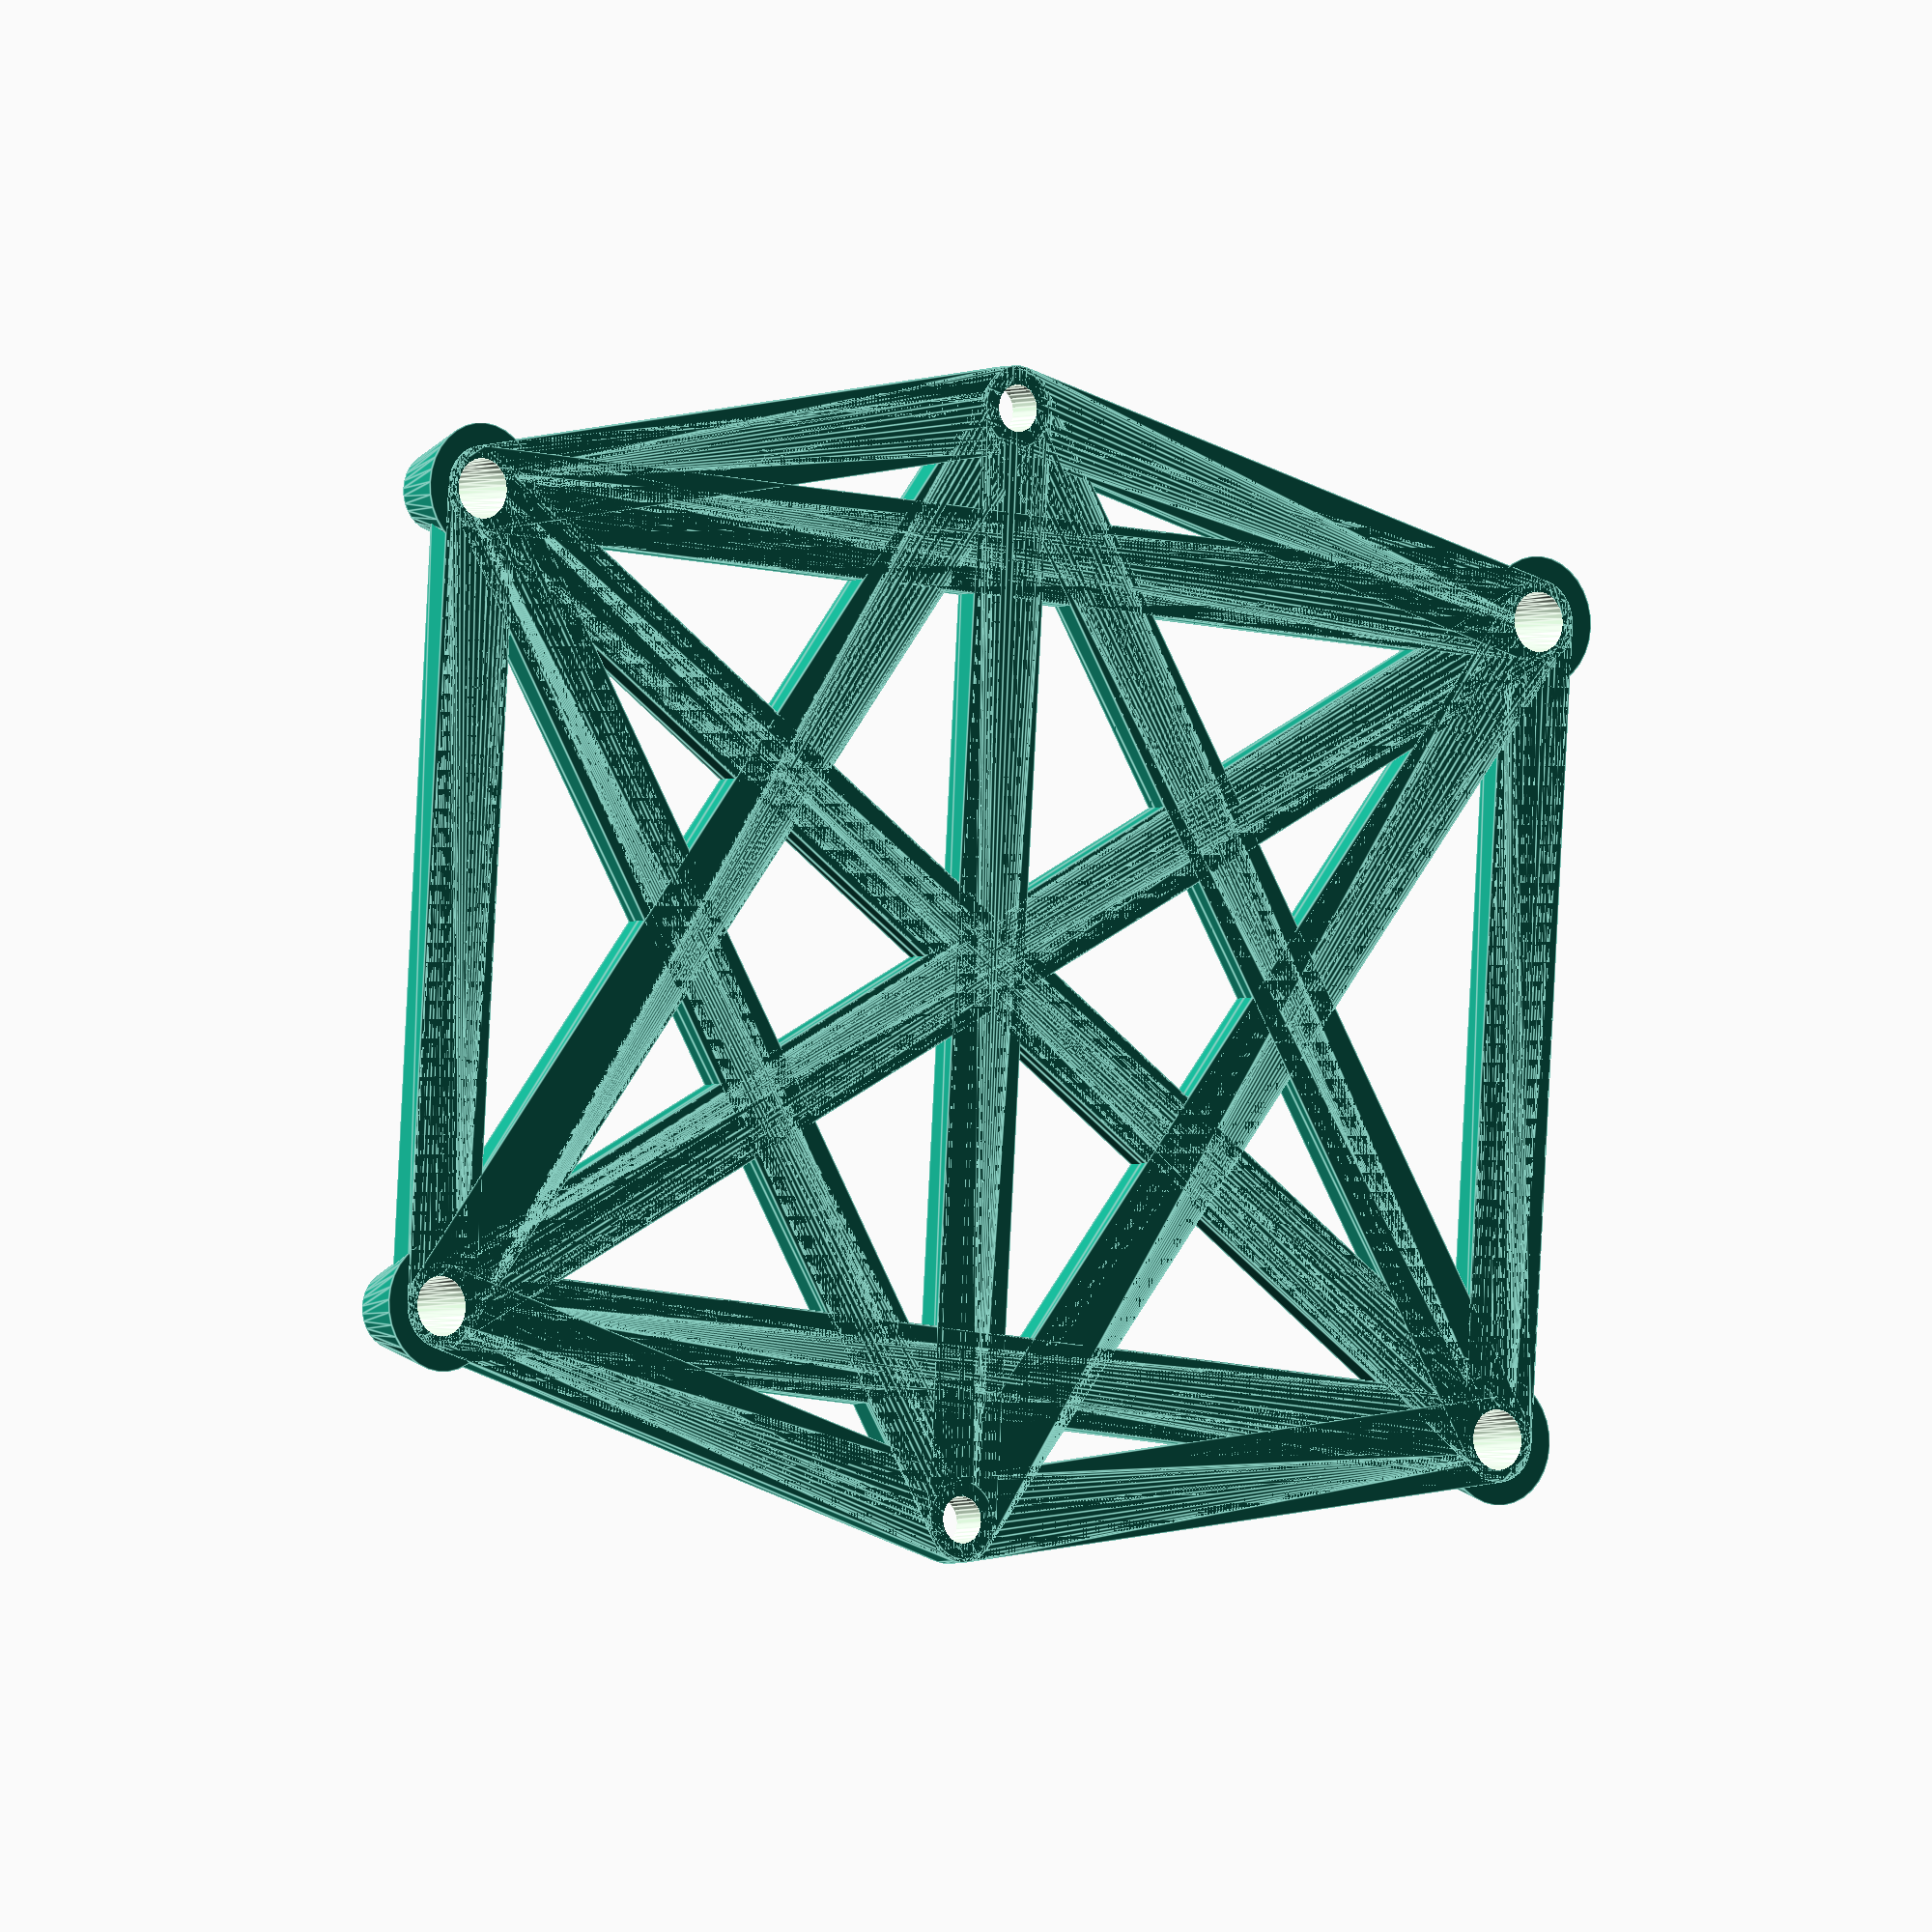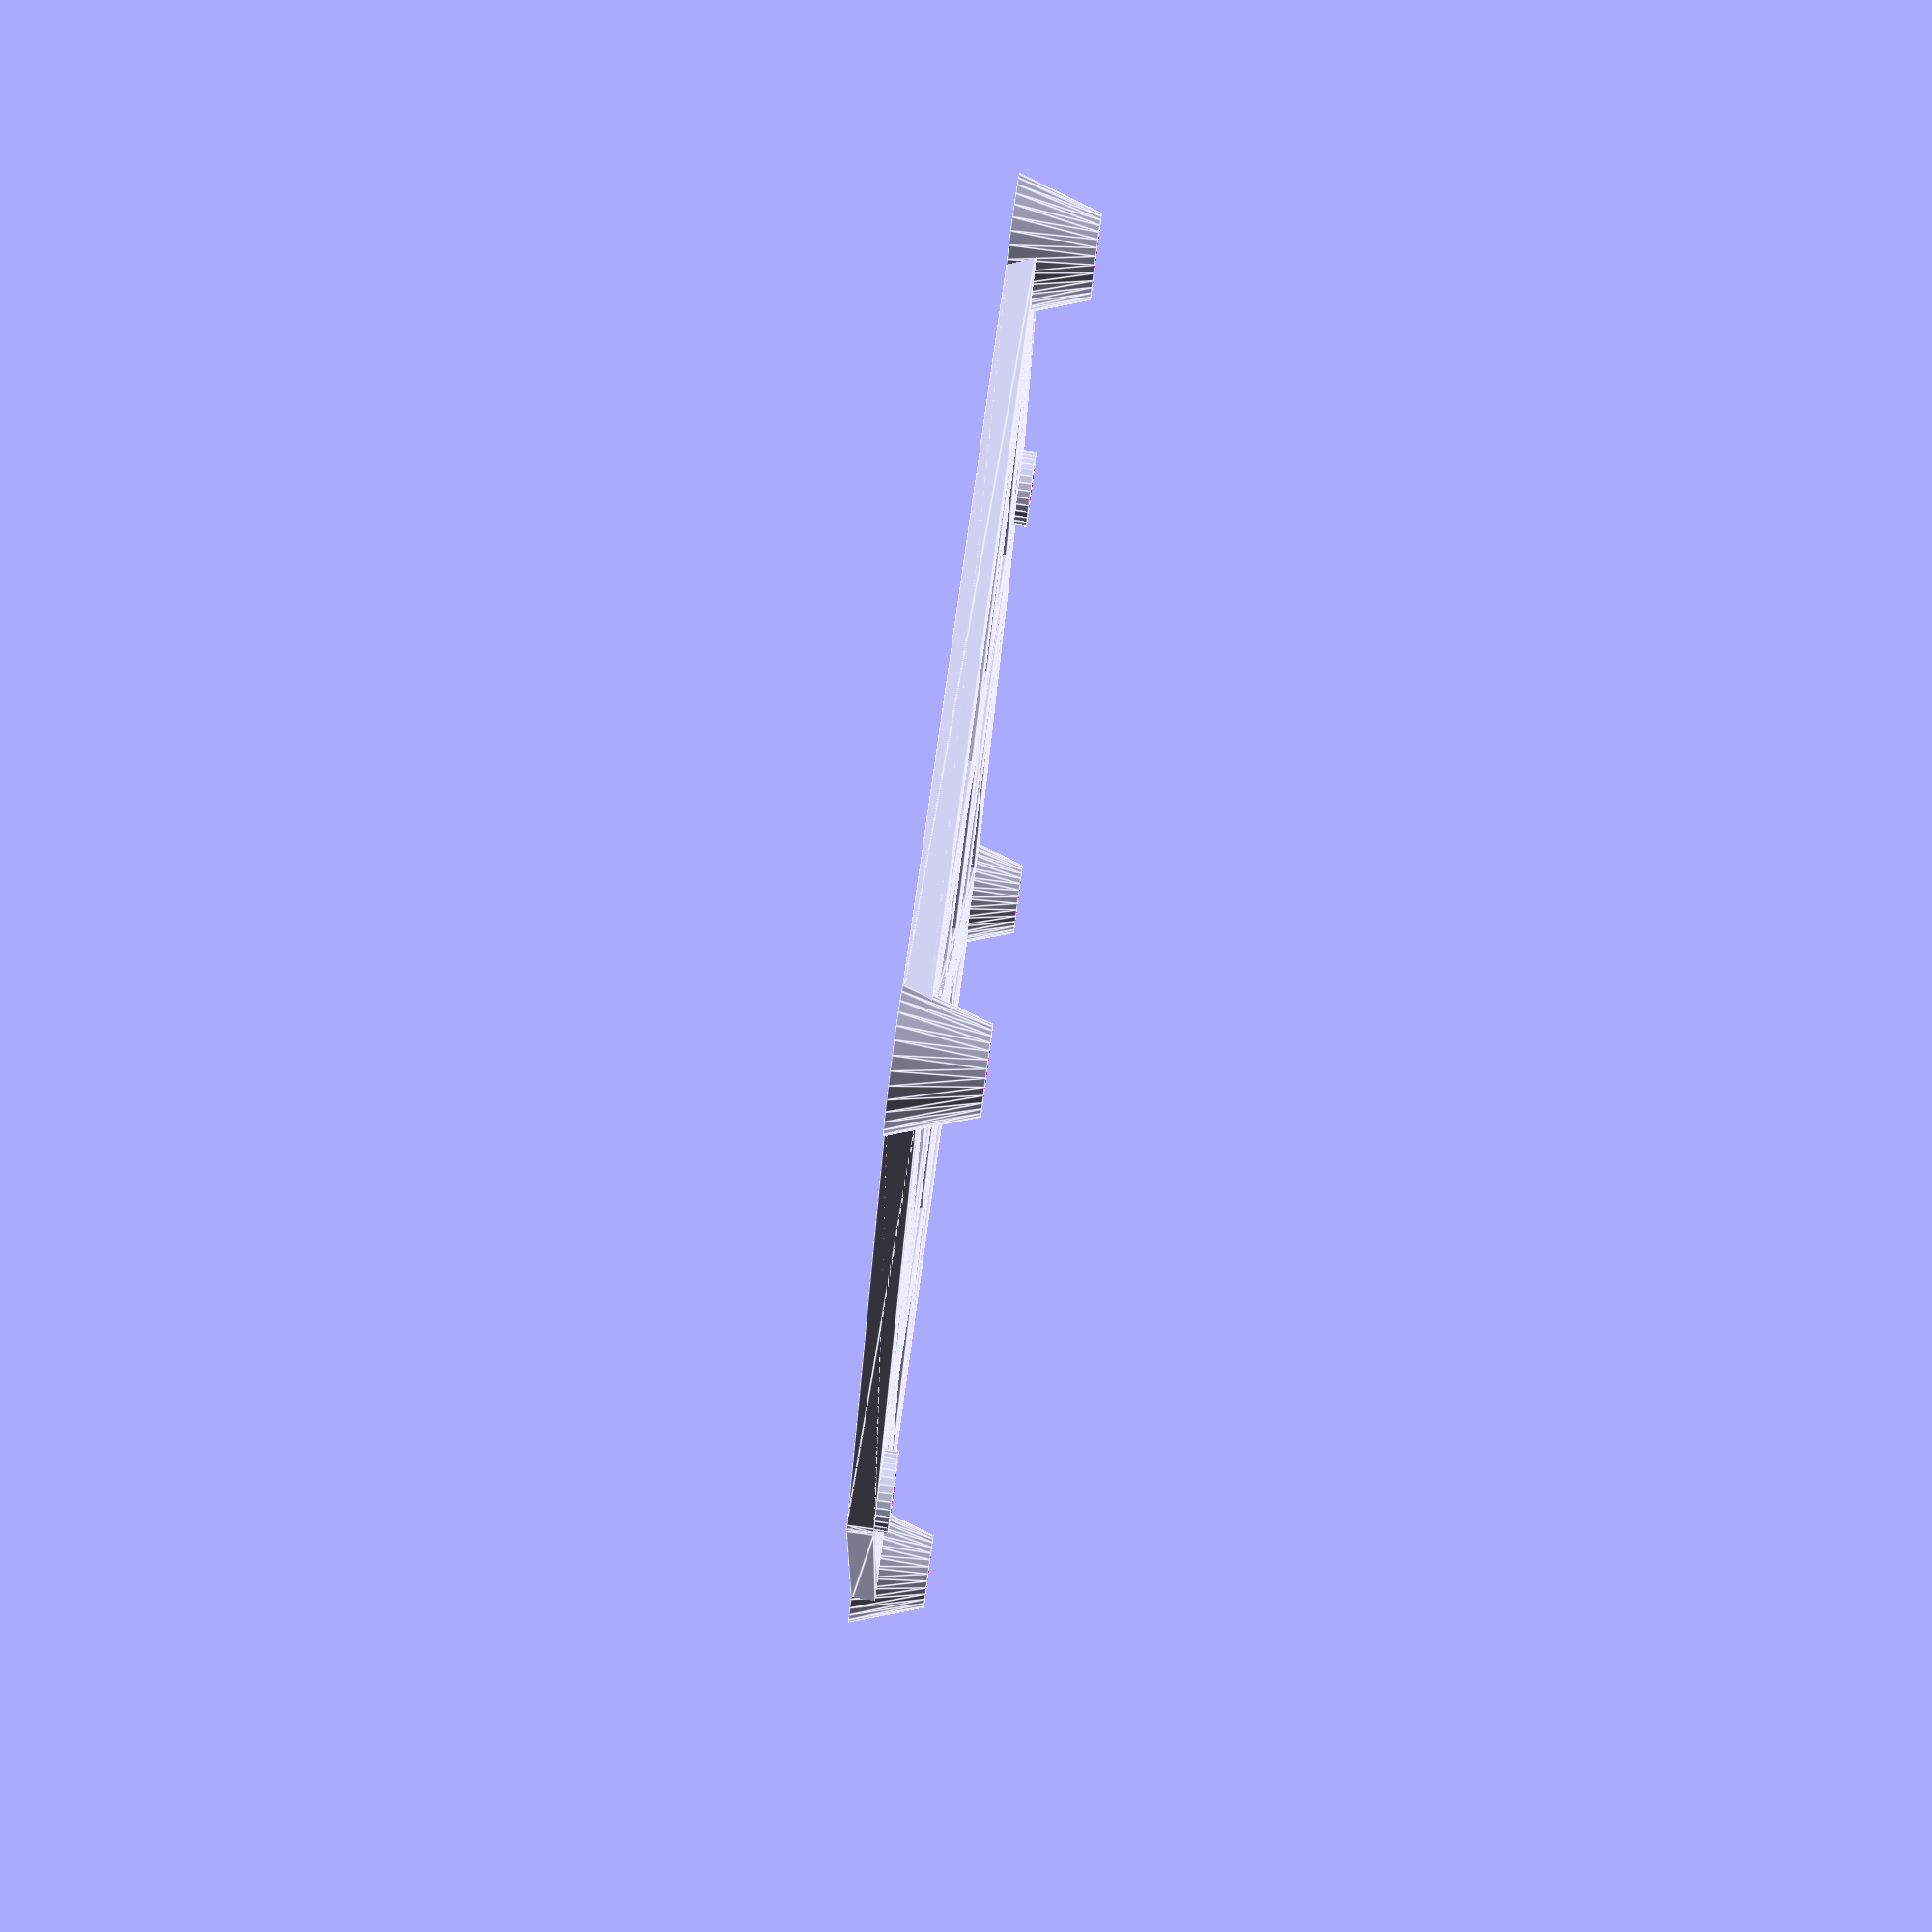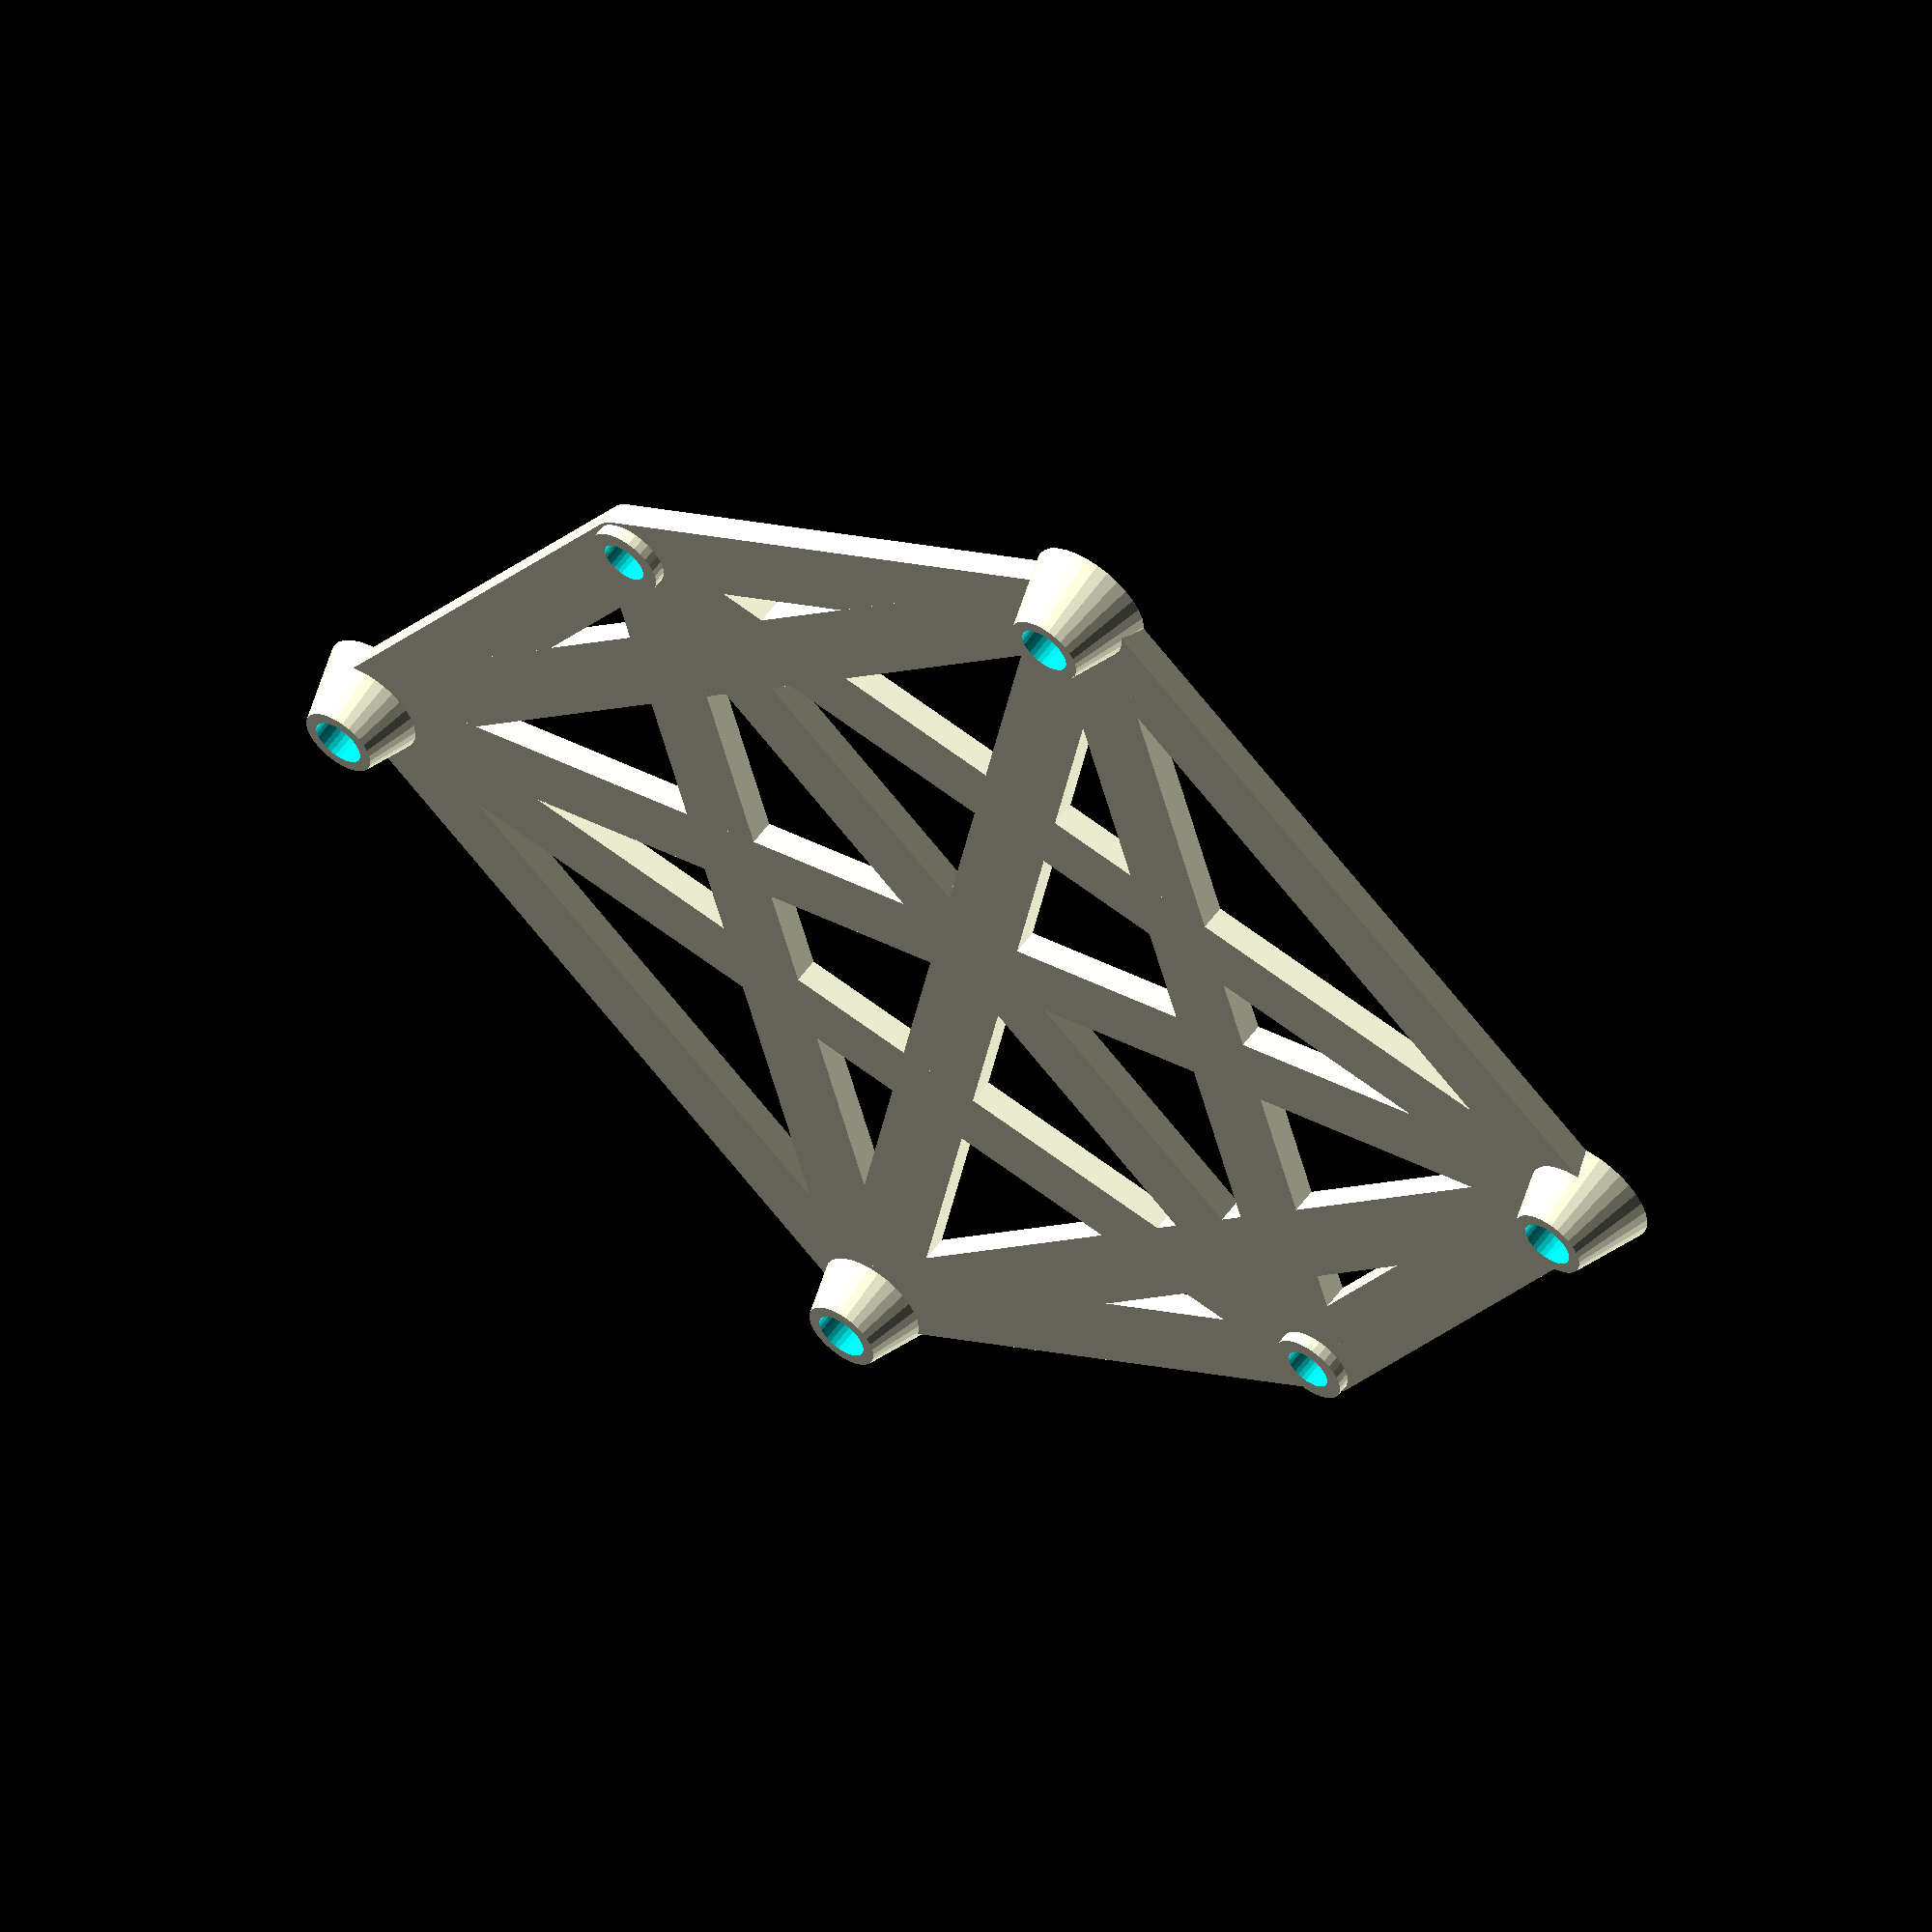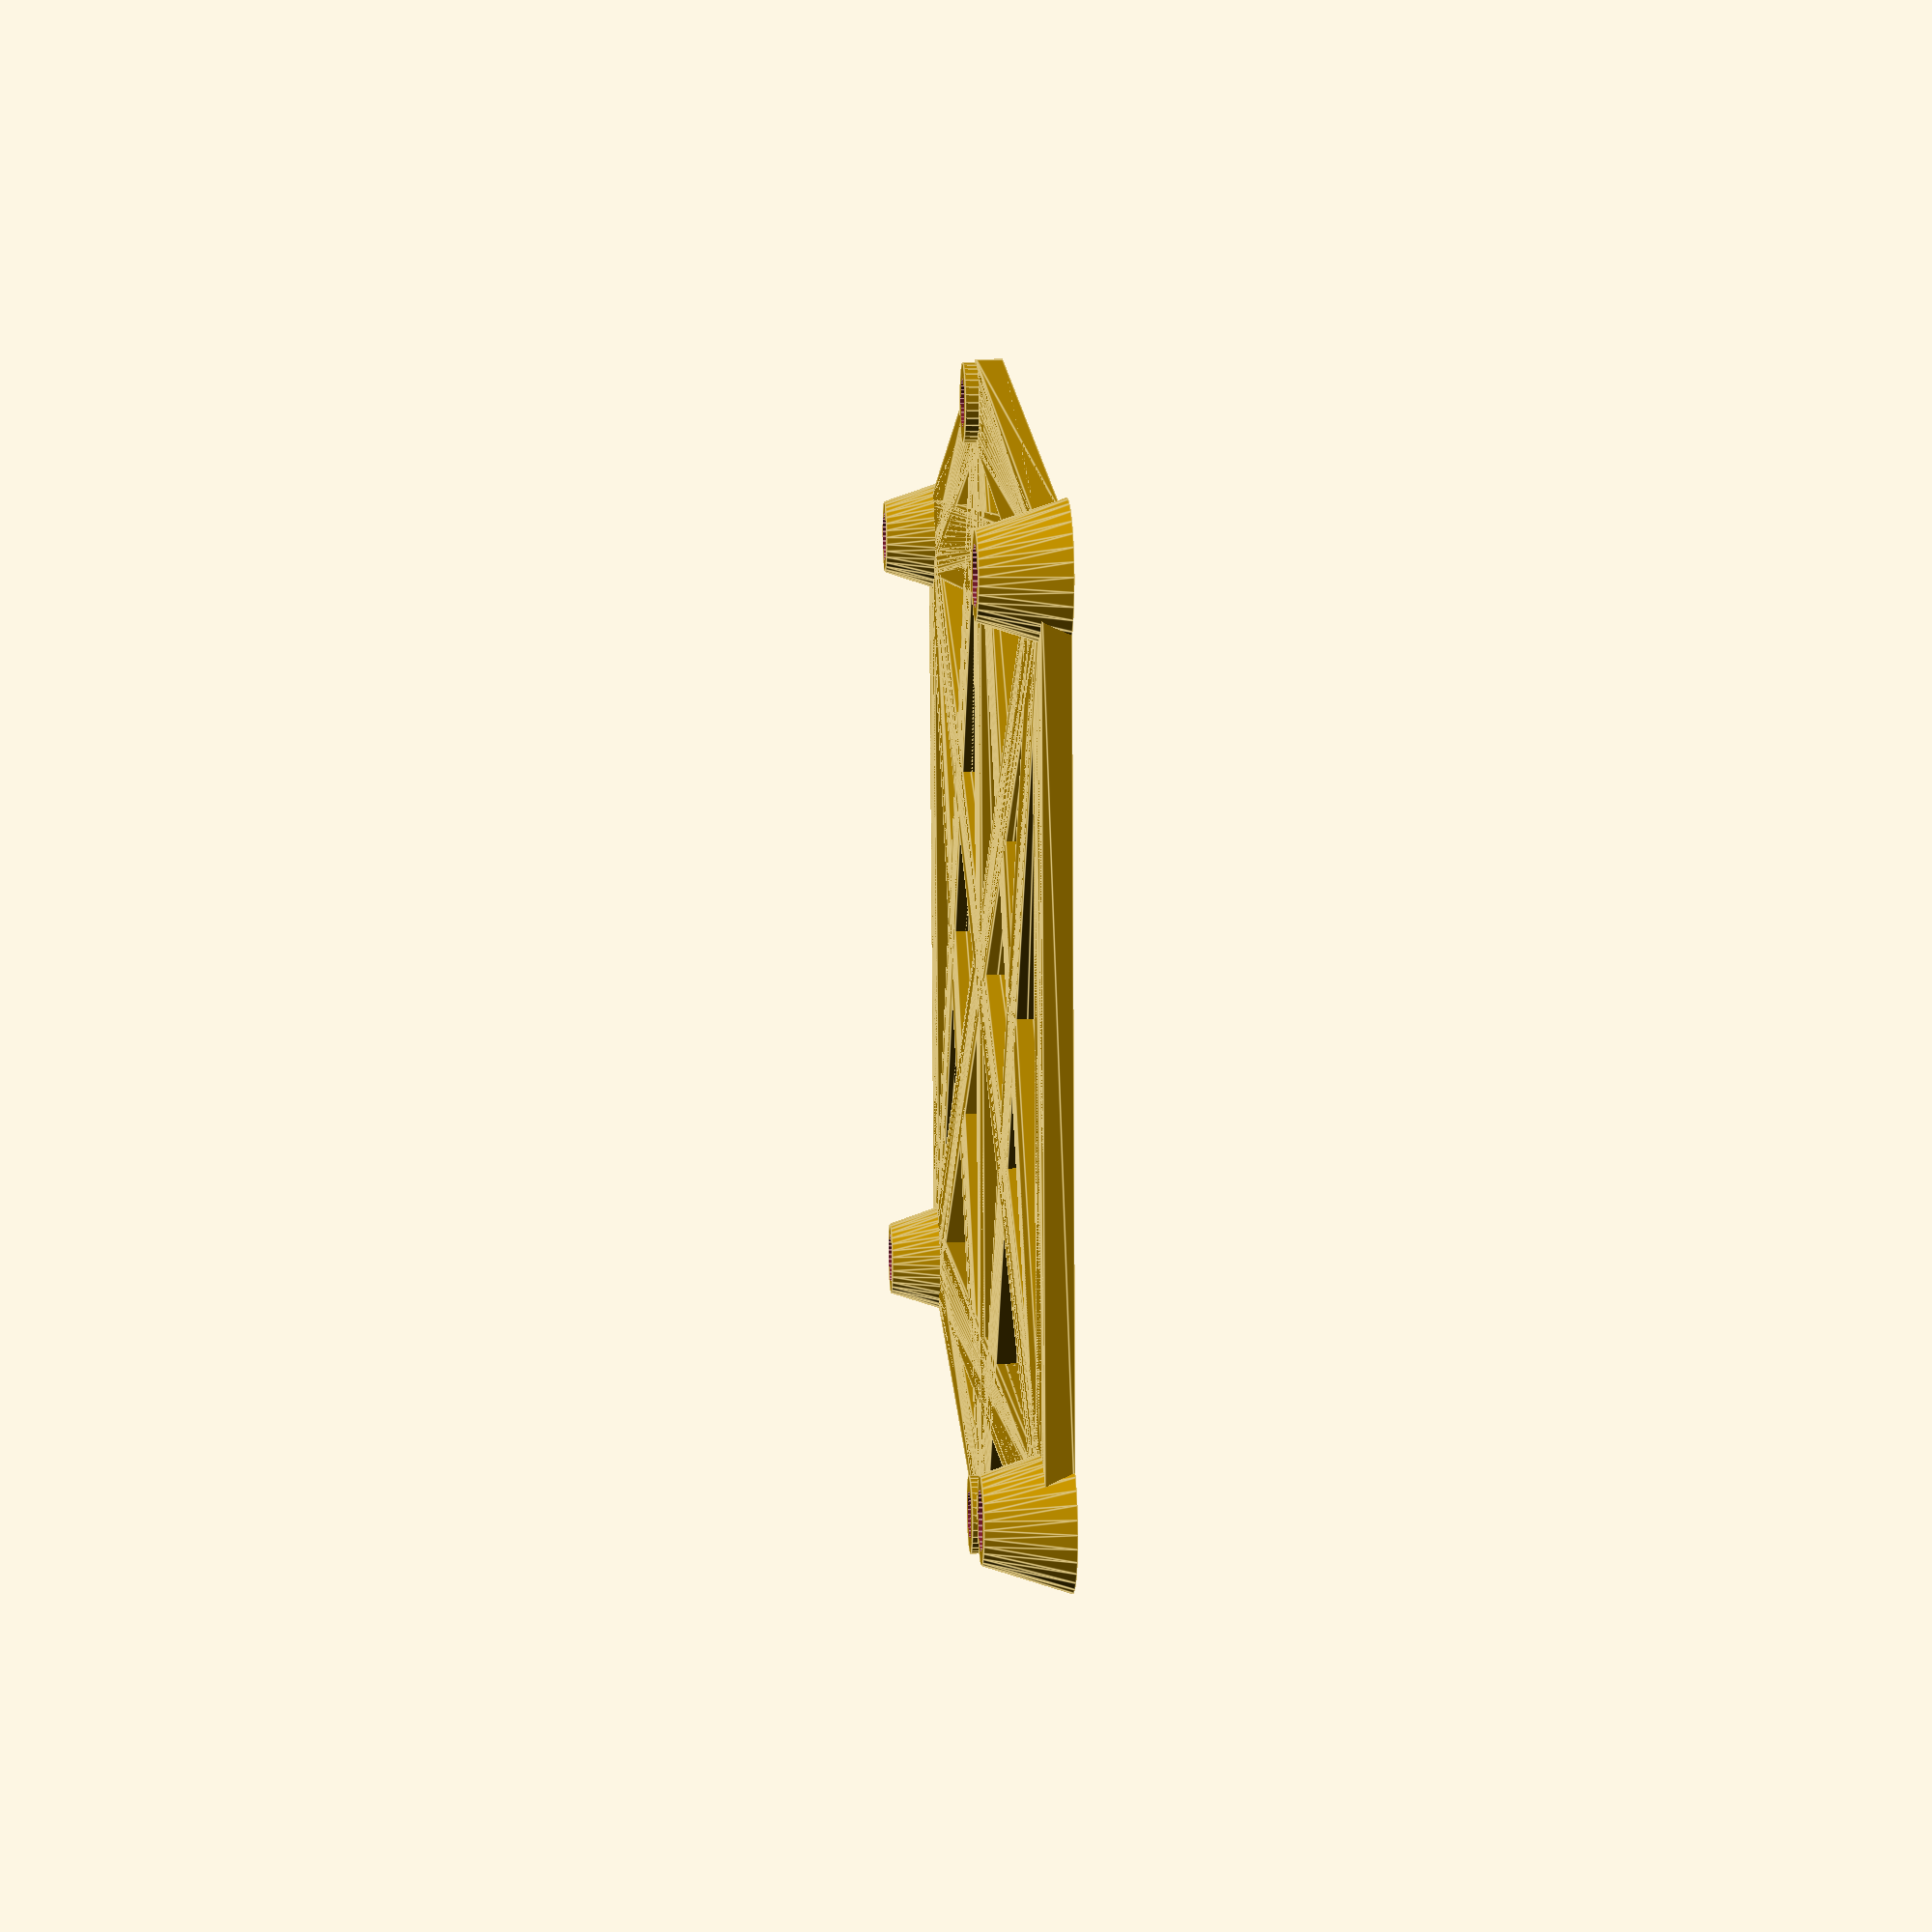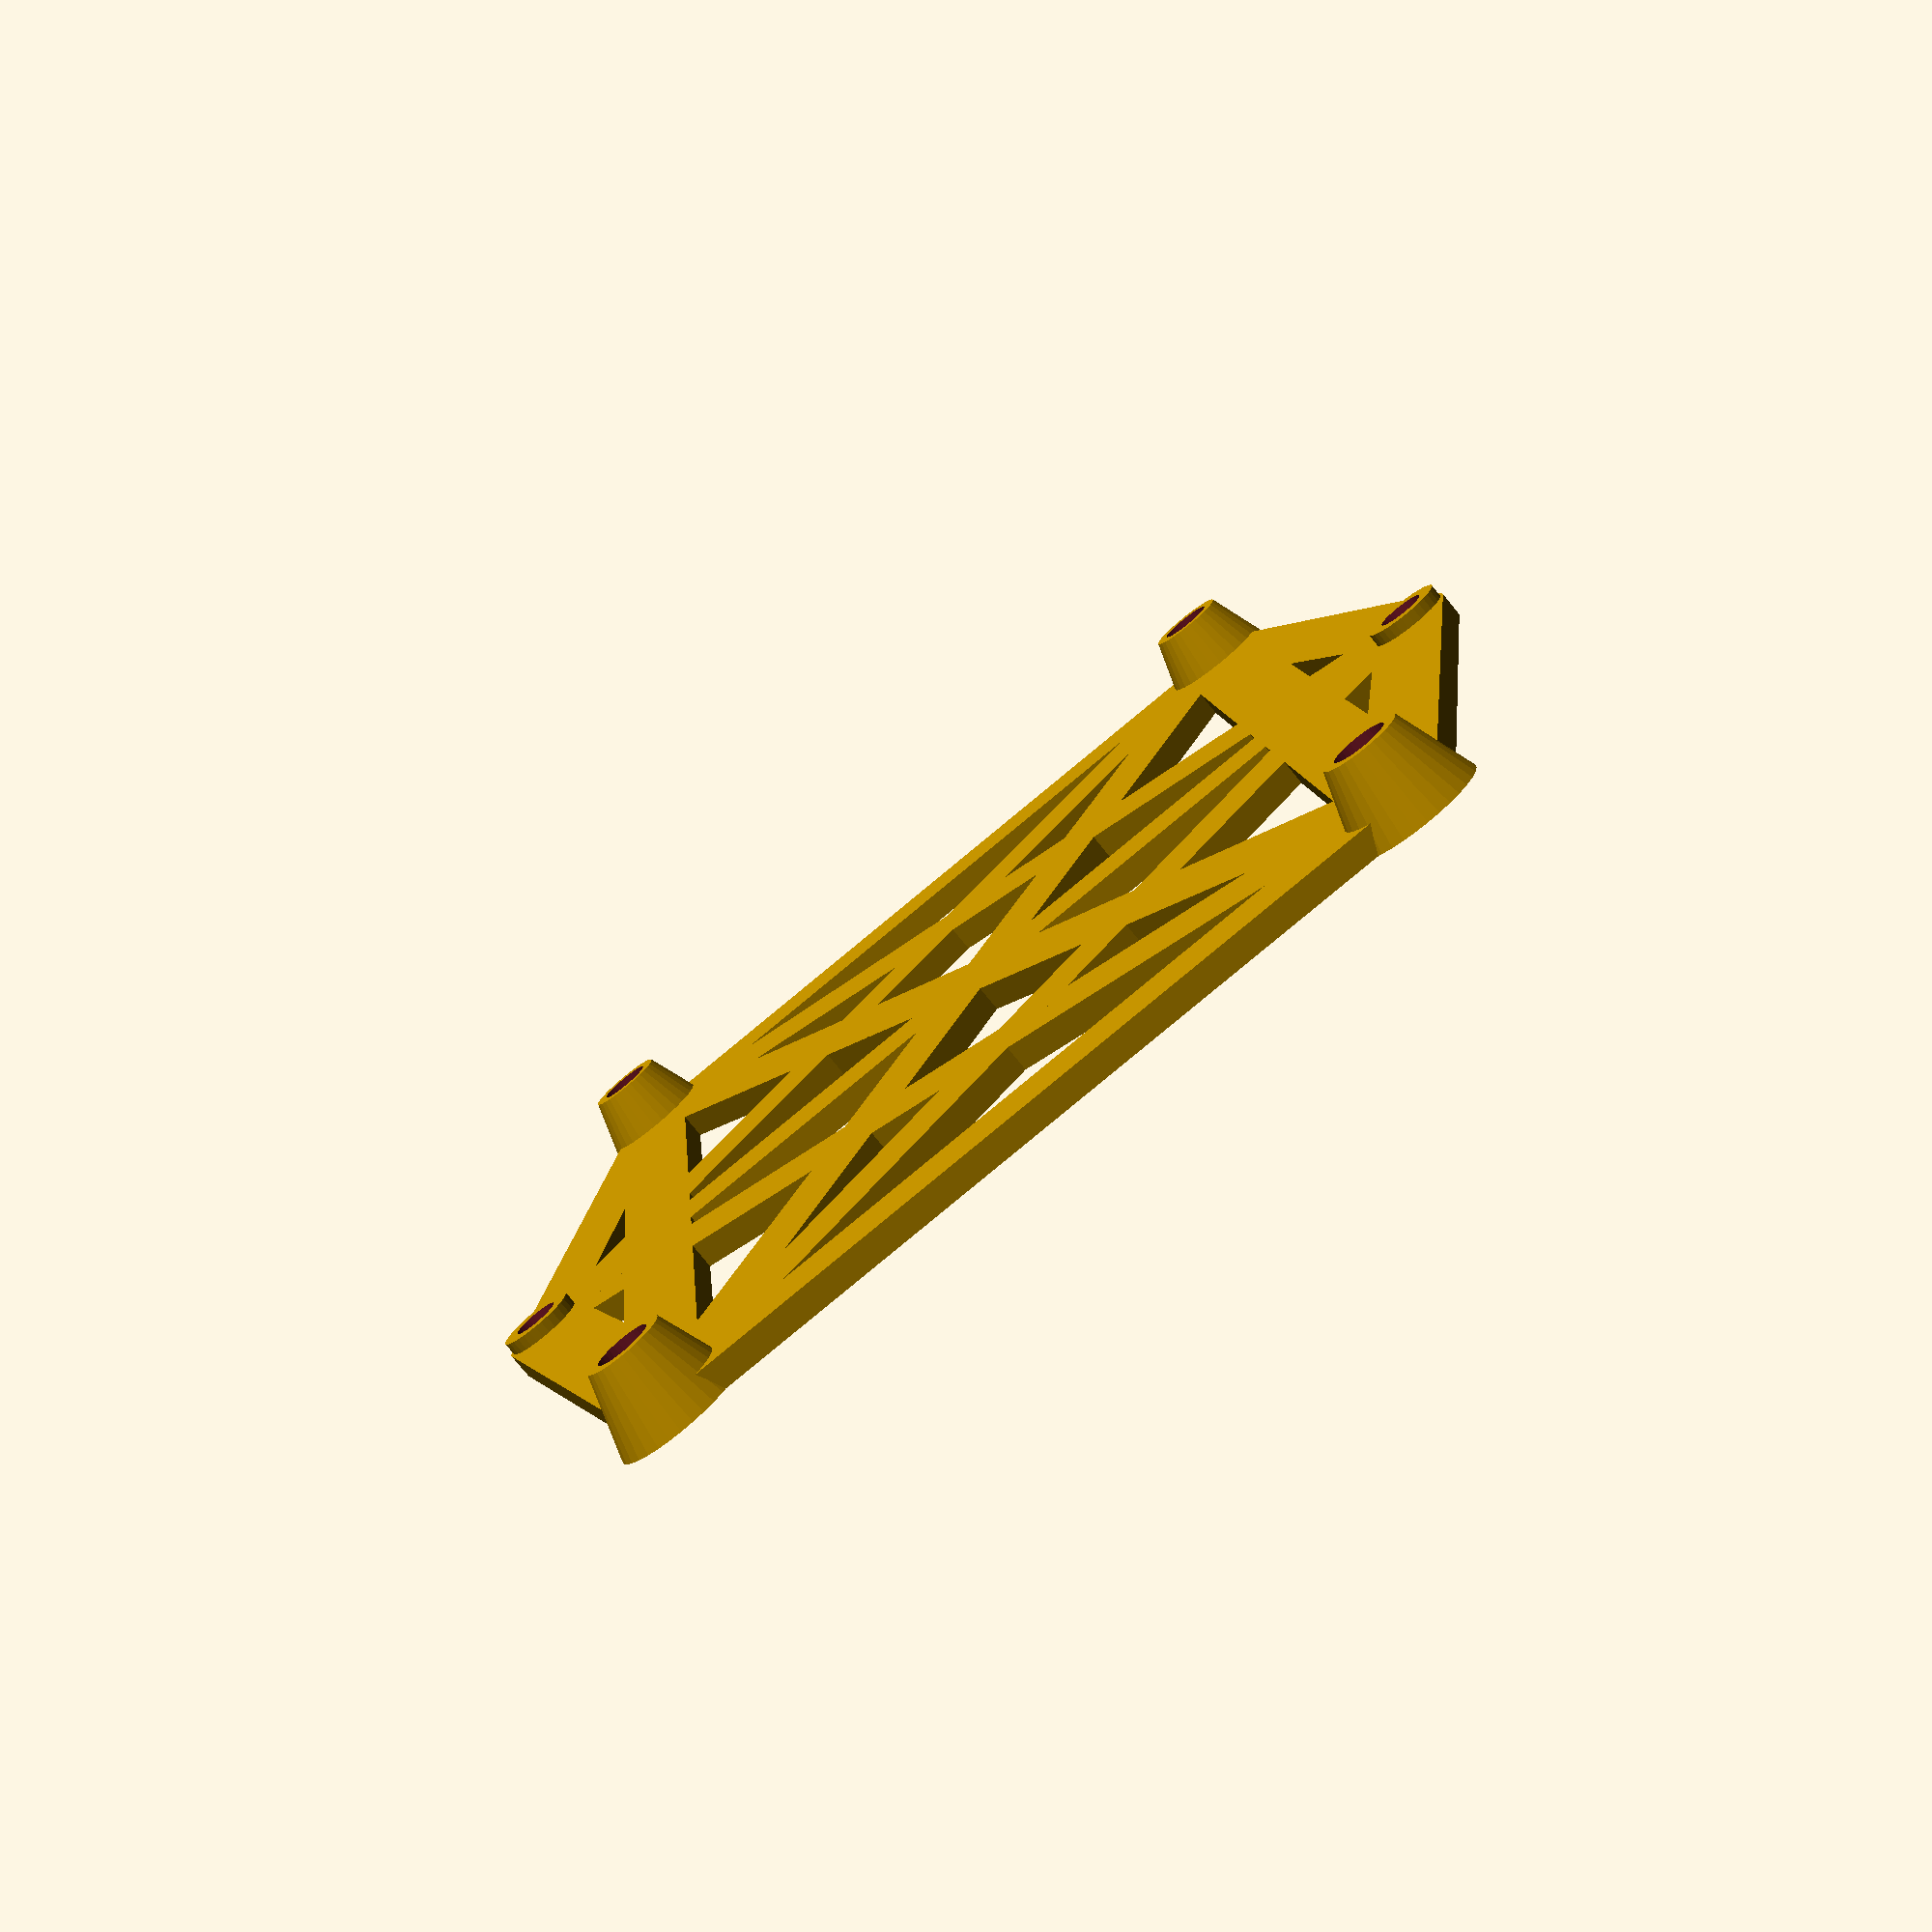
<openscad>
$fn=32;
x=158.75+6.35+7.52;
xminus=6.35;
xca=6.35+7.52;
wca=158.75;
y=154.94+10.16+(0.3*25.4);
yminus=10.16;

holes=[[0,0],[-157.48,22.86],[0,154.94],[-157.48,154.94]];
hro=4;
hri=1.9;
baseh=2;
hh=baseh+0.01;

e=0.1;
e2=e*2;

// Enable by uncommenting

//pixy=[-145.10,0,0];
//rockxy=[-75,75,0];
dexy=[-75,25,0];
//picoxy=[18,25,0];
//hubxy=[90,0,0];
//powerdistxy=[40,0,0];
//ecpcbxy=[0,0];
//powerxy=[60,65,0];
//kvmxy=[60,90,0];
//relayxy1=[90,90,0];
//relayxy2=[90,90,0];
//switchxy=[-70,-50,0];

// holes=0 no holes
// holes=1 only holes

// Holes for sides
mountri=3.6/2;
mountro = 6/2;
// Holes for device mounting, using heatset inserts
// Not all devices use these
mountr0=4.6/2;
mountr1=4.1/2;

// Height of the side holes
mounth= 3;

mountoff=8;
mountw=3.25;

module holeat(x,y,r1,r2,h,e=0,cs=0) {
        if(cs != 0 ) {
           translate([x,y,-e]) 
             cylinder(r1=r1,r2=r2,h=cs+(2*e));
           translate([x,y,-e]) 
             cylinder(r1=r2,r2=r2,h=h+(2*e));
        } else {
           translate([x,y,-e]) 
             cylinder(r1=r1,r2=r2,h=h+(2*e));
                }
     };

module mixmesh(a,b,r,h,e=0,cs=0) {
    for (i=a){
        for (j=b){
        if (i != j ){
            hull() {
           holeat(i[0],i[1],r,r,h,e);
           holeat(j[0],j[1],r,r,h,e);
            };
             };
       };
      };
};

module doit(holes,outer,hole,cr,ourbaseh,hor,hir1,hir2,hh,csh=0) {
if (holes != 1 ) {
        mixmesh(outer,outer,cr,ourbaseh);
    for (i=hole){
           if (is_num(hor)) {
           holeat(i[0],i[1],hor,hor,hh);
           } else {
           holeat(i[0],i[1],hor[0],hor[1],hh);
           }
      };
};     
if (holes != 0 ) {
    for (i=hole){
        holeat(i[0],i[1],hir1,hir2,hh,e,cs=csh);
      };

};

};

module pi(holes=0) {
pix=56;
piy=85;
picornerr=3;
pibaseh=baseh;
piouter = [[0+picornerr,0+picornerr],[pix-picornerr,0+picornerr],
    [0+picornerr,piy-picornerr],[pix-picornerr,piy-picornerr]];
pihole=[[3.5,3.5],[3.5,58+3.5],
        [3.5+49,3.5],[3.5+49,3.5+58]];
piholero = [5,3];
// piholeri1 = 2.7/2;
// piholeri2 = 2.7/2;
//piholeri1 = 3.8/2;
//piholeri2 = 3.4/2;
piholeri1=mountr0;
piholeri2=mountr1;
// 3.4/2,3.8/2
piholeh=6;


pimount = [[3.5-mountoff,piy/2],[3.5+49+mountoff,piy/2]];

doit(holes,piouter,pihole,picornerr,pibaseh,piholero,piholeri1,piholeri2,piholeh);
doit(holes,concat(piouter,pimount),pimount,mountw,pibaseh,mountro, mountri,mountri,mounth);

};

module rock(holes=0) {
rockx=74.25;
rocky=100.20;
rockcornerr=3;
rockbaseh=baseh;
rockouter = [[0+rockcornerr,0+rockcornerr],[rockx-rockcornerr,0+rockcornerr],
    [0+rockcornerr,rocky-rockcornerr],[rockx-rockcornerr,rocky-rockcornerr]];
rockhole=[[21.85,3.525],[21.85,96.675],
        [21.85+49.05,3.525],[21.85+49.05,96.675]];
rockholero = 3;
// rockholeri1 = 2.7/2;
// rockholeri2 = 2.7/2;
rockholeri1 = mountr0;
rockholeri2 = 3.3/2;
// 3.4/2,3.8/2
// NVMe 13mm  original 6
rockholeh=16;
rmountoff=mountoff+3;

rockmount = [[rockcornerr-rmountoff,rocky/2],[rockx+rmountoff-rockcornerr,rocky/2]];

doit(holes,rockouter,rockhole,rockcornerr,rockbaseh,rockholero,rockholeri1,rockholeri2,rockholeh);
doit(holes,concat(rockouter,rockmount),rockmount,mountw,rockbaseh,mountro, mountri,mountri,mounth);
     
};


module de10n(holes=0) {
dex=65.41+3.18;
dey=103.62+3.18;
decornerr=3.18;
debaseh=baseh;
deouter = [[0+decornerr,0+decornerr],[dex-decornerr,0+decornerr],
    [0+decornerr,dey-decornerr],[dex-decornerr,dey-decornerr]];
dehole=[[decornerr,decornerr],[decornerr,dey-decornerr],
        [dex-decornerr,decornerr],[dex-decornerr,dey-decornerr]];

//deholero = 6.35/2;
deholero = [5,3];

deholeri1 = mountr0;
deholeri2 = mountr1;
deholeh=6;
tabx=10;
taby=20;
//if (holes == 0 ) {
//    translate([dehole[3][0],decornerr+dehole[3][1]-taby,0]) cube([tabx,taby,debaseh]);
//    };

demount = [[-mountoff,dey/2],[dex+mountoff,dey/2]];

doit(holes,deouter,dehole,decornerr,debaseh,deholero,deholeri1,deholeri2,deholeh);
doit(holes,concat(deouter,demount),demount,mountw,debaseh,mountro,mountri,mountri,mounth);
        
      
};

module pico(holes=0) {
dex=51;
dey=85;
decornerr=0;
debaseh=baseh;
deouter = [[0+decornerr,0+decornerr],[dex-decornerr,0+decornerr],
    [0+decornerr,dey-decornerr],[dex-decornerr,dey-decornerr]];
dehole=[[decornerr,decornerr],[decornerr,dey-decornerr],
        [dex-decornerr,decornerr],[dex-decornerr,dey-decornerr]];

//deholero = 6.35/2;
deholero = 3;
deholeri1 = 3.8/2;
deholeri2 = 3.4/2;
deholeh=6;
tabx=10;
taby=20;
//if (holes == 0 ) {
//    translate([dehole[3][0],decornerr+dehole[3][1]-taby,0]) cube([tabx,taby,debaseh]);
//    };

demount = [[-mountoff,dey/2],[dex+mountoff,dey/2]];

doit(holes,deouter,dehole,decornerr,debaseh,deholero,deholeri1,deholeri2,deholeh);
doit(holes,concat(deouter,demount),demount,mountw,debaseh,mountro,mountri,mountri,mounth);
        
      
};

module power(holes=0) {
dex=97;
dey=99;
decornerr=4.5;

debaseh=baseh;
deouter = [[0+decornerr,0+decornerr],[dex-decornerr,0+decornerr],
    [0+decornerr,dey-decornerr],[dex-decornerr,dey-decornerr]];
dehole=[[decornerr,decornerr],[decornerr,dey-decornerr],
        [dex-decornerr-10,decornerr],[dex-decornerr-10,dey-decornerr],
        [dex-51.5,dey-20.5],[dex-51.5,dey-(55+20.5)]
        
        ];

//deholero = 6.35/2;
deholero = 4.5;
deholeri1 = 3.8;
deholeri2 = 3.8/2;

pcsh = 3.8/2;
deholeh=6;
tabx=10;
taby=20;

demount = [[-mountoff,dey/2],[dex+mountoff,dey/2]];

doit(holes,deouter,dehole,decornerr,debaseh,deholero,deholeri1,deholeri2,deholeh,csh = pcsh);
doit(holes,concat(deouter,demount),demount,mountw,debaseh,mountro,mountri,mountri,mounth);
        
      
};

module usbhub(holes=0) {
w=24.6+0.5;
h=49.8+0.5;
m=1.5;
im=1.5;
lip=1.5;
height=8;
//imountr=2.3/2;
imountr0=4.4/2;
imountr1=4.1/2;
//omountr= 5/2;
omountr=6.5/2;
mountoff=4;
holeoff=3;
bmountoff=imountr1-(2.5/2);
difference() {
union() {
        
        cube([w+2*m,h+2*m,height]);
        hull() {
        translate([0,h/4+m,0])
           cube([w+2*m,h/2,height]);
           
        translate([-holeoff,m+h/2,0])
        cylinder(r=mountro,h=height);
        translate([holeoff+w+2*m,m+h/2,0])
        cylinder(r=mountro,h=height);
            };
    translate([m+w/2,m+imountr1+h-bmountoff,0])
        cylinder(r=omountr,h=height);
    translate([m+mountoff,m-imountr1+bmountoff,0])
        cylinder(r=omountr,h=height);
};
translate([m+0.01,m+0.01,height-lip])
    cube([w-0.02,h-0.02,height]);
translate([m+im,m+im,-0.01])
    cube([w-2*im,h-2*im,height+0.1]);

translate([m+w/2,m+imountr1+h-bmountoff,-0.01])
    cylinder(r1=imountr0,r2=imountr1,h=1+0.1);
translate([m+mountoff,m-imountr1+bmountoff,-0.01])
    cylinder(r1=imountr0,r2=imountr1,h=1+0.1);

translate([m+w/2,m+imountr1+h-bmountoff,-0.01])
    cylinder(r1=imountr1,r2=imountr1,h=height+0.1);
translate([m+mountoff,m-imountr1+bmountoff,-0.01])
    cylinder(r1=imountr1,r2=imountr1,h=height+0.1);

translate([-holeoff,m+h/2,-0.01])
        cylinder(r=mountri,h=height+1);
translate([holeoff+w+2*m,m+h/2,-0.01])
        cylinder(r=mountri,h=height+1);
translate([-holeoff,m+h/2,mounth])
        cylinder(r=mountro+1,h=height);
translate([holeoff+w+2*m,m+h/2,mounth])
        cylinder(r=mountro+1,h=height);
    
};


};

module powerdist(holes=0) {
w=30+0.5;
h=70+0.5;
m=1.5;
im=1.5;
lip=1.5;
height=8;
//imountr=2.3/2;
imountr0=4.4/2;
imountr1=4.1/2;
//omountr= 5/2;
omountr=6.5/2;
mountoff=4;
holeoff=3;
bmountoff=imountr1-(2.5/2);
edgemount(w,h,m,im,lip,height,imountr0,imountr1,omountr,mountoff,holeoff,bmountoff);
};

module ecpcb(holes=0) {
w=44.75+0.5;
h=48.5+0.5;
m=1.5;
im=1.5;
lip=1.5;
height=8;
//imountr=2.3/2;
imountr0=4.4/2;
imountr1=4.1/2;
//omountr= 5/2;
omountr=6.5/2;
mountoff=4;
holeoff=3;
bmountoff=imountr1-(2.5/2);
edgemount(w,h,m,im,lip,height,imountr0,imountr1,omountr,mountoff,holeoff,bmountoff);
};

module edgemount(w,h,m,im,lip,height,imountr0,imountr1,omountr,mountoff,holeoff,bmountoff) {

difference() {
union() {
        
        cube([w+2*m,h+2*m,height]);
        hull() {
        translate([0,h/4+m,0])
           cube([w+2*m,h/2,height]);
           
        translate([-holeoff,m+h/2,0])
        cylinder(r=mountro,h=height);
        translate([holeoff+w+2*m,m+h/2,0])
        cylinder(r=mountro,h=height);
            };
    translate([m+w/2,m+imountr1+h-bmountoff,0])
        cylinder(r=omountr,h=height);
    translate([m+w/2,m-imountr1+bmountoff,0])
        cylinder(r=omountr,h=height);
};
translate([m+0.01,m+0.01,height-lip])
    cube([w-0.02,h-0.02,height]);
translate([m+im,m+im,-0.01])
    cube([w-2*im,h-2*im,height+0.1]);

translate([m+w/2,m+imountr1+h-bmountoff,-0.01])
    cylinder(r1=imountr0,r2=imountr1,h=1+0.1);
translate([m+w/2,m-imountr1+bmountoff,-0.01])
    cylinder(r1=imountr0,r2=imountr1,h=1+0.1);

translate([m+w/2,m+imountr1+h-bmountoff,-0.01])
    cylinder(r1=imountr1,r2=imountr1,h=height+0.1);
translate([m+w/2,m-imountr1+bmountoff,-0.01])
    cylinder(r1=imountr1,r2=imountr1,h=height+0.1);

translate([-holeoff,m+h/2,-0.01])
        cylinder(r=mountri,h=height+1);
translate([holeoff+w+2*m,m+h/2,-0.01])
        cylinder(r=mountri,h=height+1);
translate([-holeoff,m+h/2,mounth])
        cylinder(r=mountro+1,h=height);
translate([holeoff+w+2*m,m+h/2,mounth])
        cylinder(r=mountro+1,h=height);
    
};


};


module kvm(holes=0) {
kvmx=58;
kvmy=100;
kvmcornerr=3;
kvmbaseh=baseh;
kvmouter = [[0-kvmcornerr,0-kvmcornerr],[kvmx+kvmcornerr,0-kvmcornerr],
    [0-kvmcornerr,kvmy+kvmcornerr],[kvmx+kvmcornerr,kvmy+kvmcornerr]];
khr = 3.32/2;
kvmhole=[[15.47 + khr,6.05+khr],[37.90+khr,57.8+khr],[15.5+khr,(90.7+khr)]];
// 6.38 + (3.32/2)
// 15.47 + (3.32/2)
// 37.90 ...
// 57.75
// 15.5
// 90.5
// 
//6.01
//90.77
//57.99
//6.06
//90.67
kvmholero = 3;
// piholeri1 = 2.7/2;
// piholeri2 = 2.7/2;
kvmholeri1 = mountr0;
kvmholeri2 = mountr1;
// 3.4/2,3.8/2
kvmholeh=6;


kvmmount = [[-mountoff-3,kvmy/2],[3+kvmx+mountoff,kvmy/2]];

doit(holes,concat(kvmouter,kvmhole),kvmhole,kvmcornerr,kvmbaseh,kvmholero,kvmholeri1,kvmholeri2,kvmholeh);
doit(holes,concat(kvmouter,kvmmount),kvmmount,mountw,kvmbaseh,mountro, mountri,mountri,mounth);
if (holes == 0 ) {
//translate([-5,-1,0]) cube([kvmx+5,kvmy+2,kvmbaseh]);
//translate([-10,25,0]) cube([kvmx+20,kvmy-50,kvmbaseh]);
holeat(0,0,2,2,kvmholeh);
holeat(kvmx,0,2,2,kvmholeh);
holeat(kvmx,kvmy,2,2,kvmholeh);
holeat(0,kvmy,2,2,kvmholeh);
}

      
};


module relay(v=1,holes=0) {
relayxv=[38,47.352];
relayx=relayxv[v-1];
relayyv = [50,72];
relayy=relayyv[v-1];
relaycornerrxv=[2.5,3];
relaycornerryv=[3,3];
relaycornerrx=relaycornerrxv[v-1];
relaycornerry=relaycornerryv[v-1];
relaycornerr=relaycornerry;
relaybaseh=baseh;

// W=36 30 :: 33 38
// 41 47 :: 50 44


relayouter = [[0-relaycornerr,0-relaycornerr],[relayx+relaycornerr,0-relaycornerr],
    [0-relaycornerr,relayy+relaycornerr],[relayx+relaycornerr,relayy+relaycornerr]];
relayhole=[[relaycornerrx,relaycornerry],
            [relaycornerrx,relayy-relaycornerry],
            [relayx-relaycornerrx,relayy-relaycornerry],
            [relayx-relaycornerrx,relaycornerry]];
    relayholero = [5,3];
//relayholeri1 = 3.8/2;
//relayholeri2 = 3.4/2;
relayholeri1=mountr0;
relayholeri2=mountr1;

relayholeh=6;
relaymount = [[-mountoff-relaycornerrx,relayy/2],[relaycornerrx+relayx+mountoff,relayy/2]];



doit(holes,concat(relayouter,relayhole),relayhole,relaycornerr,relaybaseh,relayholero,relayholeri1,relayholeri2,relayholeh);
doit(holes,concat(relayouter,relaymount),relaymount,mountw,relaybaseh,mountro, mountri,mountri,mounth);
      
};

module switch(holes=0) {
switchx=70;
switchy=55;
switchcornerr=3;
switchbaseh=baseh;

switchcx=(70-64)/2;
switchcy=(55-48.725)/2;

// 45.80 51.65  55
// 70 67.2 60.8
switchouter = [[0-switchcornerr,0-switchcornerr],[switchx+switchcornerr,0-switchcornerr],
    [0-switchcornerr,switchy+switchcornerr],[switchx+switchcornerr,switchy+switchcornerr]];
switchhole=[[switchcx,switchcy],[switchcx,switchy-switchcy],
            [switchx-switchcx,switchy-switchcy],
            [switchx-switchcx,switchcy]];
    switchholero = [5,3];
switchholeri1 = mountr0;
switchholeri2 = 3.7/2;

switchholeh=6+2;
switchmount = [[-mountoff-3,switchy/2],[3+switchx+mountoff,switchy/2]];



doit(holes,concat(switchouter,switchhole),switchhole,switchcornerr,switchbaseh,switchholero,switchholeri1,switchholeri2,switchholeh);
doit(holes,concat(switchouter,switchmount),switchmount,mountw,switchbaseh,mountro, mountri,mountri,mounth);
      
};



difference () {

//cube([x,y,1]);
union() {
if (!is_undef(pixy)) translate(pixy) pi(holes=0);
if (!is_undef(rockxy)) translate(rockxy) rock(holes=0);
if (!is_undef(dexy)) translate(dexy) de10n(holes=0);
//translate(picoxy) pico(holes=0);
//translate(hubxy) usbhub(holes=0);
if (!is_undef(powerdistxy)) translate(powerdistxy) powerdist(holes=0);
if (!is_undef(ecpcbxy)) translate(ecpcbxy) ecpcb(holes=0);
//translate(kvmxy) kvm(holes=0);
if (!is_undef(relayxy1)) translate(relayxy1) relay(v=1,holes=0);
if (!is_undef(relayxy2)) translate(relayxy2) relay(v=2,holes=0);
//translate(switchxy) switch(holes=0);
//translate(powerxy) power(holes=0);
//mixmesh(holes,holes,hro,hh);
//translate([xminus-x,-yminus,0]) cube([x,37,hh]);
//translate([xminus-xca-wca,2-yminus,0]) cube([wca,2,10]);
};
if (!is_undef(pixy)) translate(pixy) pi(holes=1);
if (!is_undef(rockxy)) translate(rockxy) rock(holes=1);
if (!is_undef(dexy)) translate(dexy) de10n(holes=1);
// translate(picoxy) pico(holes=1);
//    translate(powerxy) power(holes=1);
//      for (j=holes) {
//        holeat(j[0],j[1],hri,hri,hh,e);
//    translate(kvmxy) kvm(holes=1);
if (!is_undef(relayxy1)) translate(relayxy1) relay(v=1,holes=1);
if (!is_undef(relayxy2)) translate(relayxy2) relay(v=2,holes=1);
//translate(switchxy) switch(holes=1);
//};  
};

</openscad>
<views>
elev=183.6 azim=86.4 roll=37.2 proj=o view=edges
elev=96.0 azim=199.6 roll=262.5 proj=p view=edges
elev=121.7 azim=41.0 roll=144.1 proj=o view=wireframe
elev=168.7 azim=85.2 roll=94.3 proj=p view=edges
elev=258.3 azim=175.0 roll=140.9 proj=p view=solid
</views>
